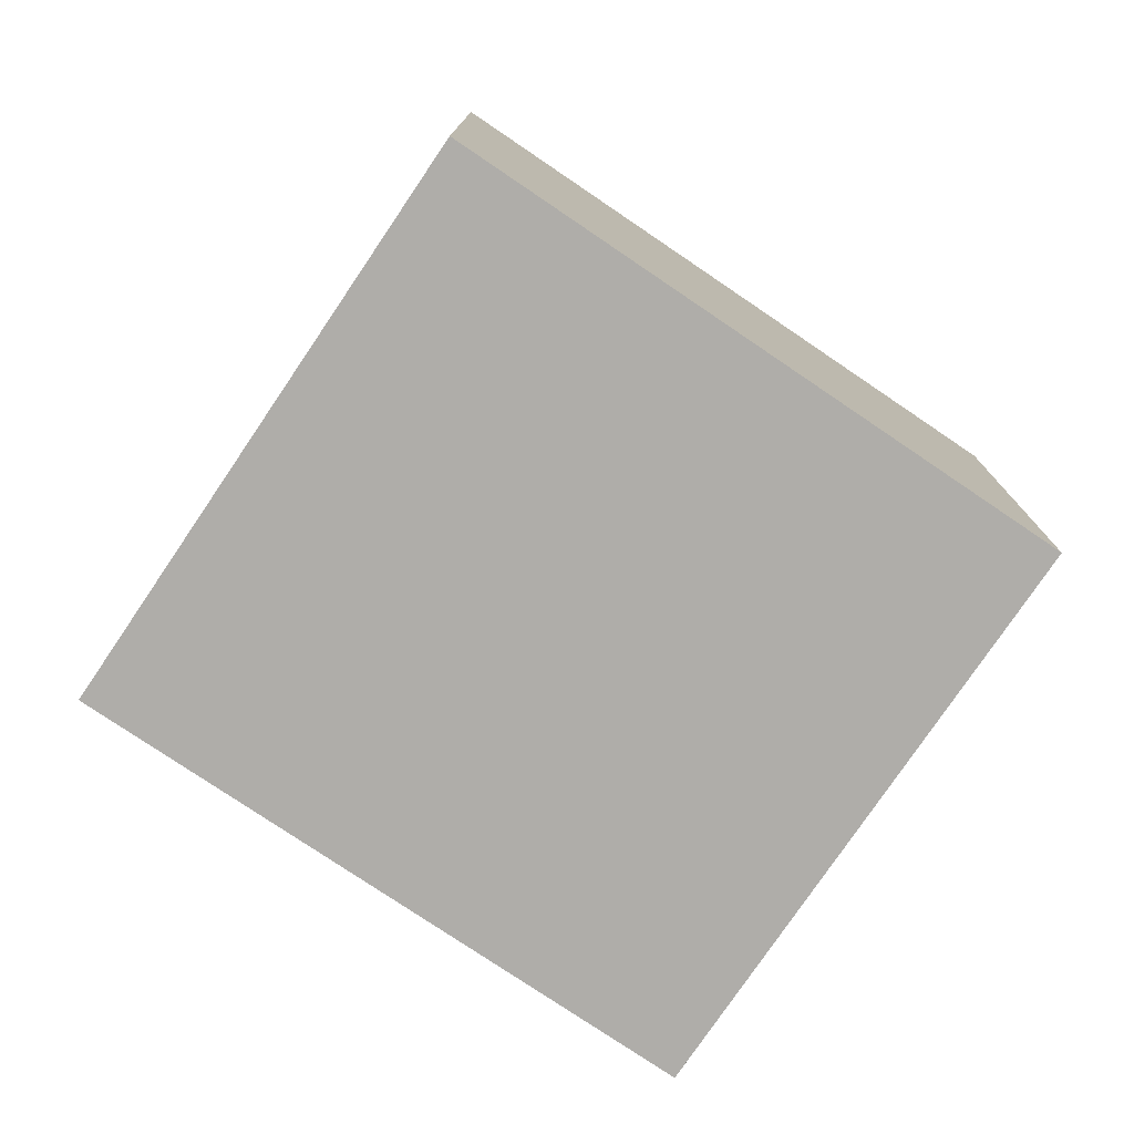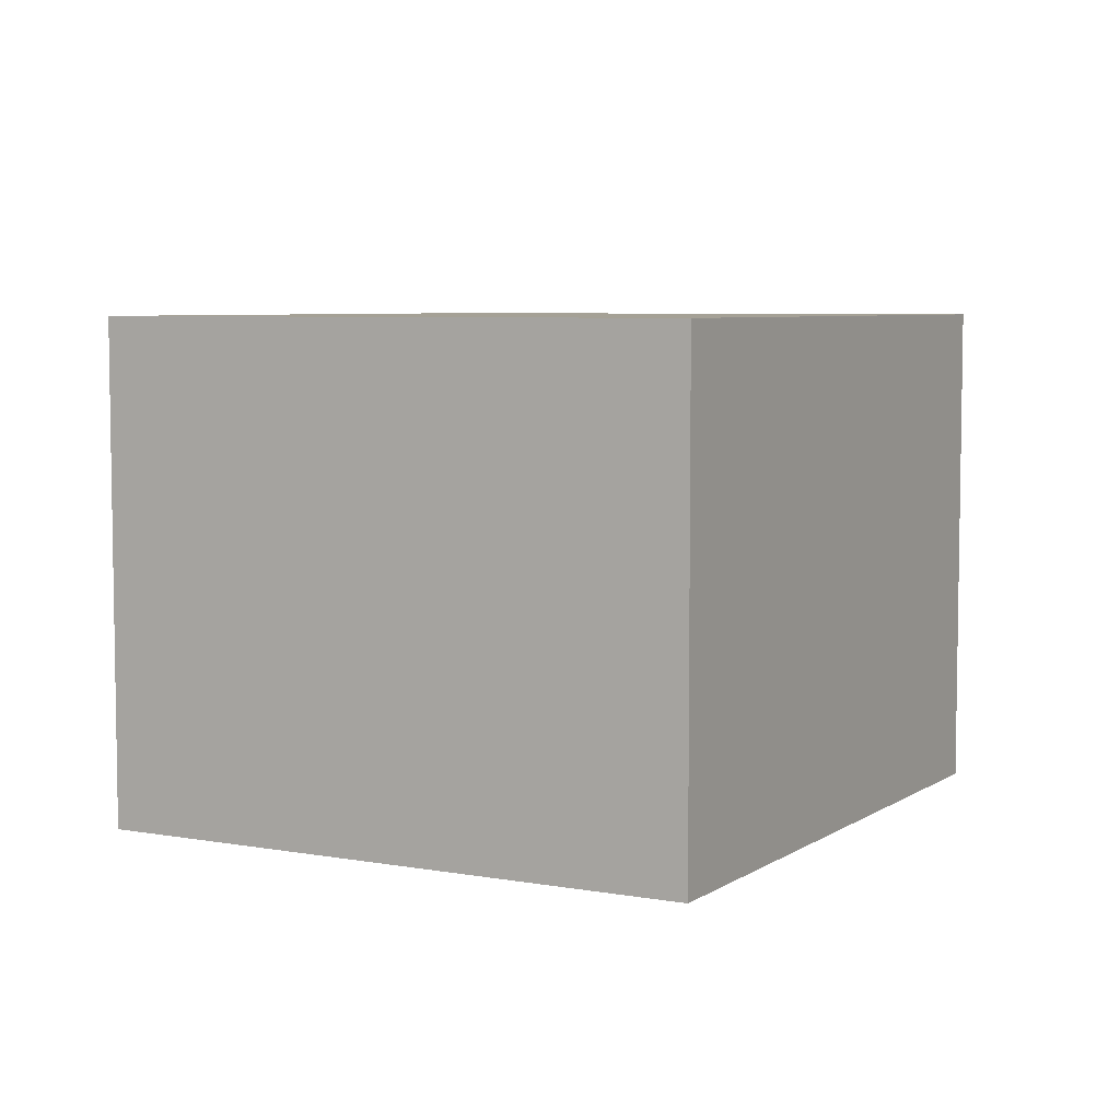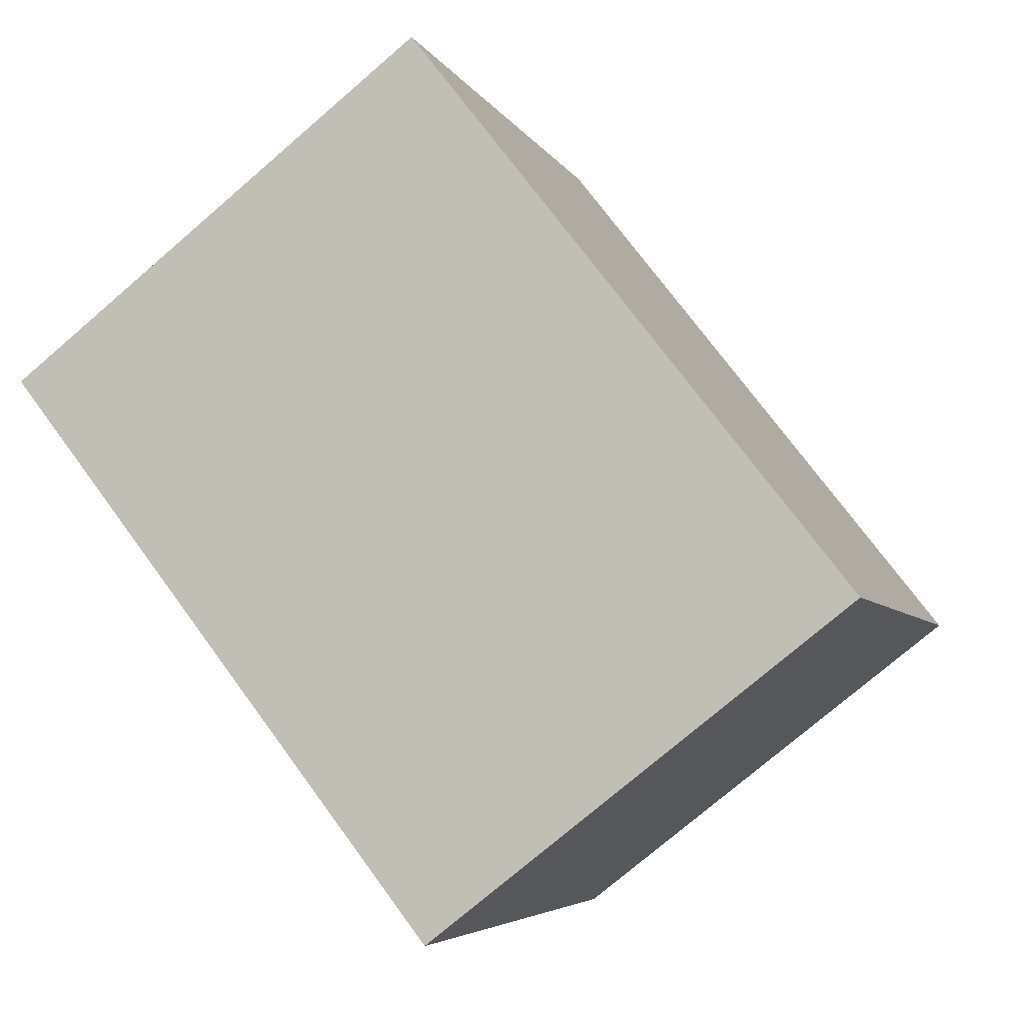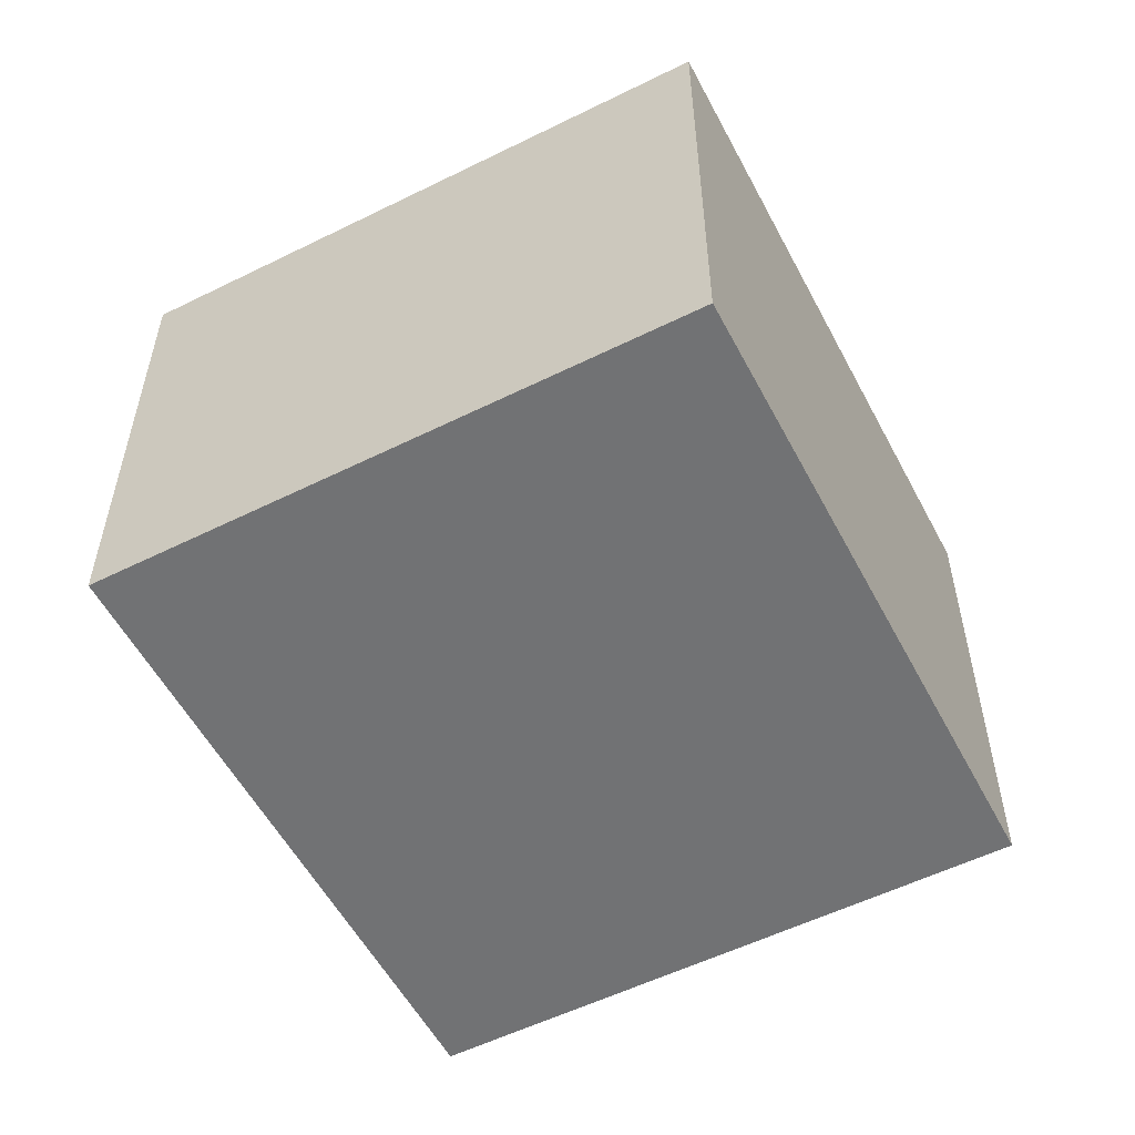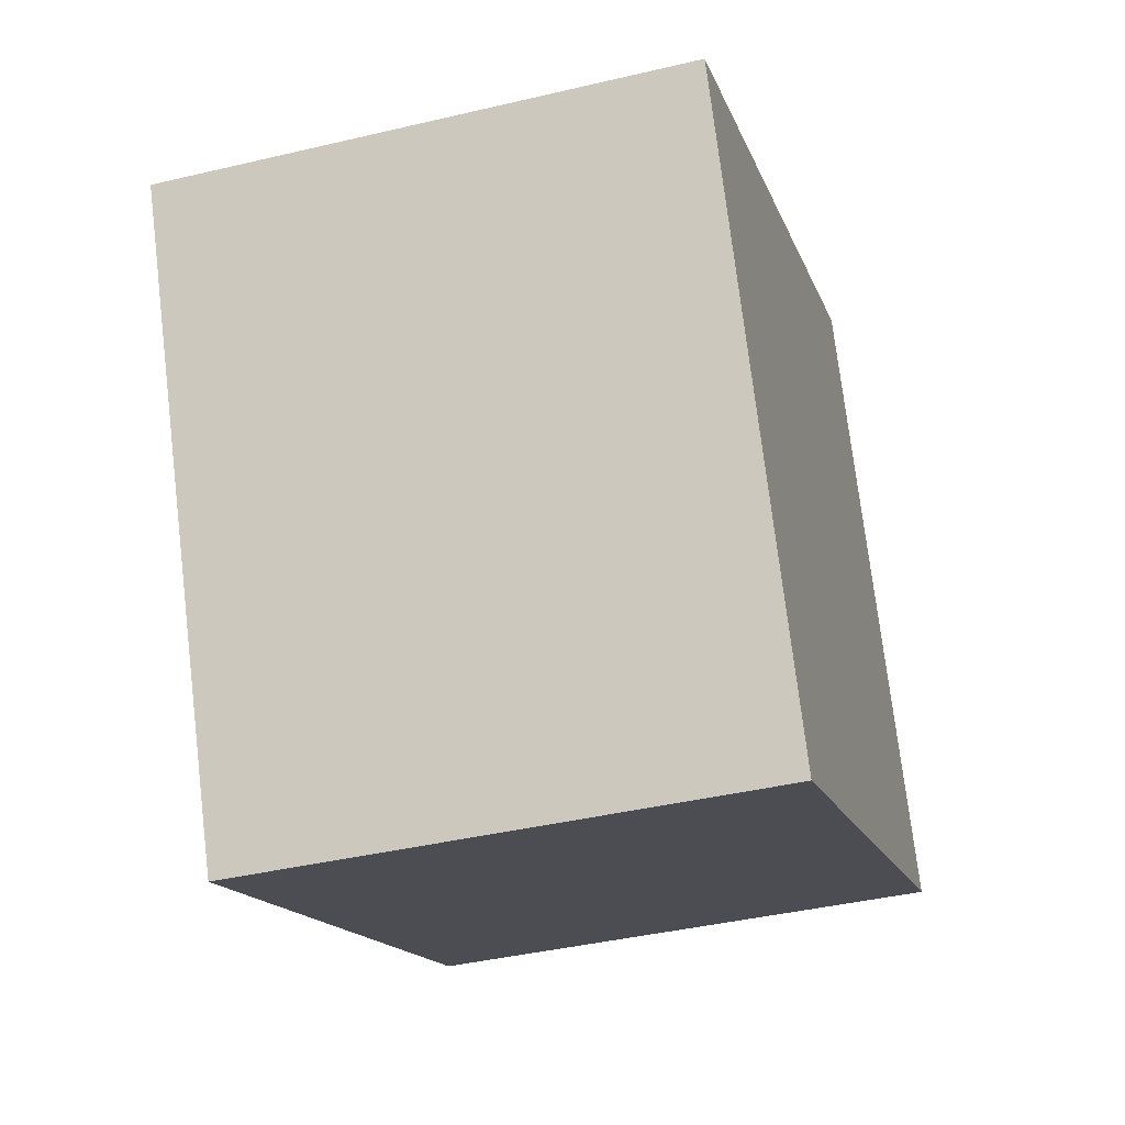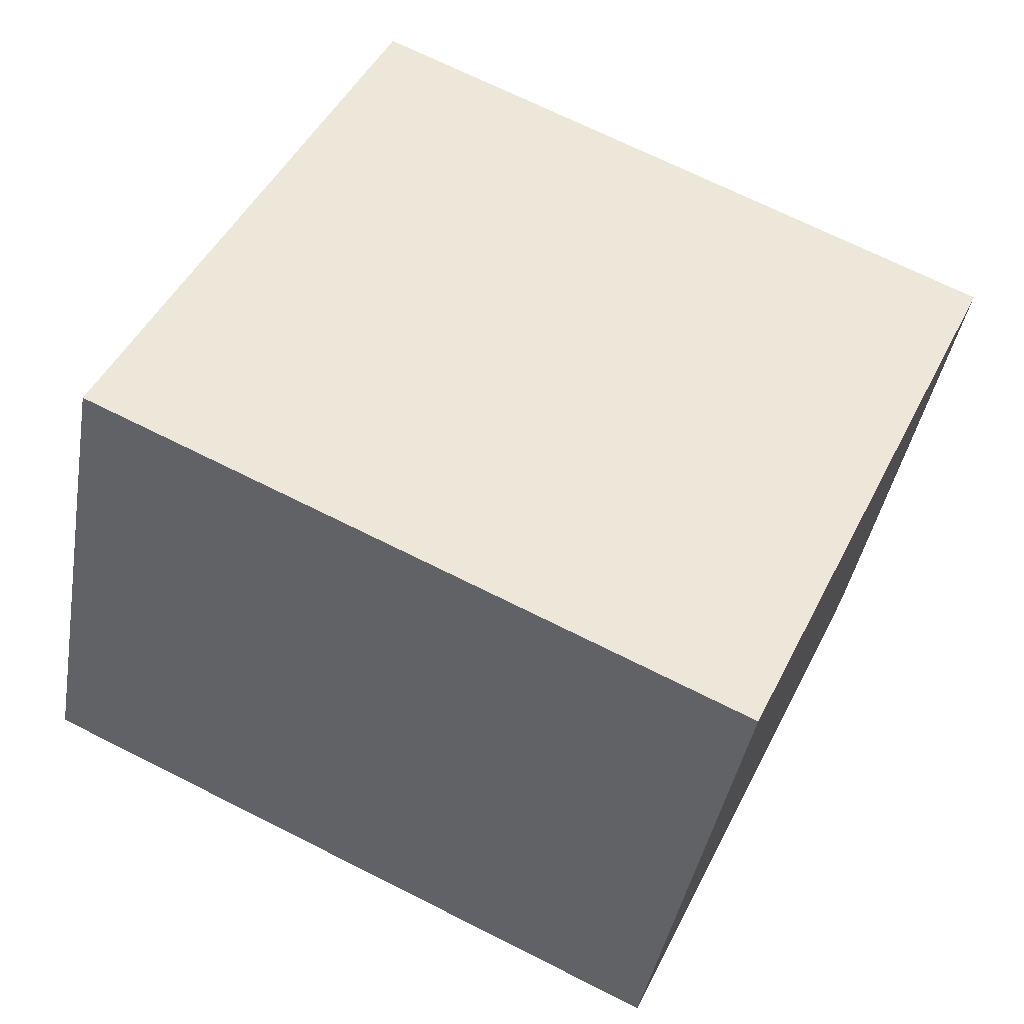
<metadata>
{"format":"obj","ext":"obj","renderer":"f3d","projection":"perspective","resolution":1024,"background":"white","views":[{"elev":-77.3,"azim":120.8,"up":"+Y"},{"elev":6.0,"azim":93.8,"up":"+Y"},{"elev":-75.4,"azim":130.7,"up":"+Z"},{"elev":-55.4,"azim":-87.6,"up":"+Y"},{"elev":-40.6,"azim":-73.8,"up":"+Z"},{"elev":-40.6,"azim":170.3,"up":"+Z"}]}
</metadata>
<code>
v  3.036 2.511 1.423
v  1.321 2.511 -2.817
v  0 2.511 1.538e-16
v  4.356 2.511 -1.394
v  1.321 1.725e-16 -2.817
v  0 0 0
v  3.036 -8.713e-17 1.423
v  4.356 8.536e-17 -1.394
g defaultobject
f 1 2 3
f 2 1 4
f 5 3 2
f 3 5 6
f 6 1 3
f 1 6 7
f 7 4 1
f 4 7 8
f 8 2 4
f 2 8 5
f 5 7 6
f 7 5 8

</code>
